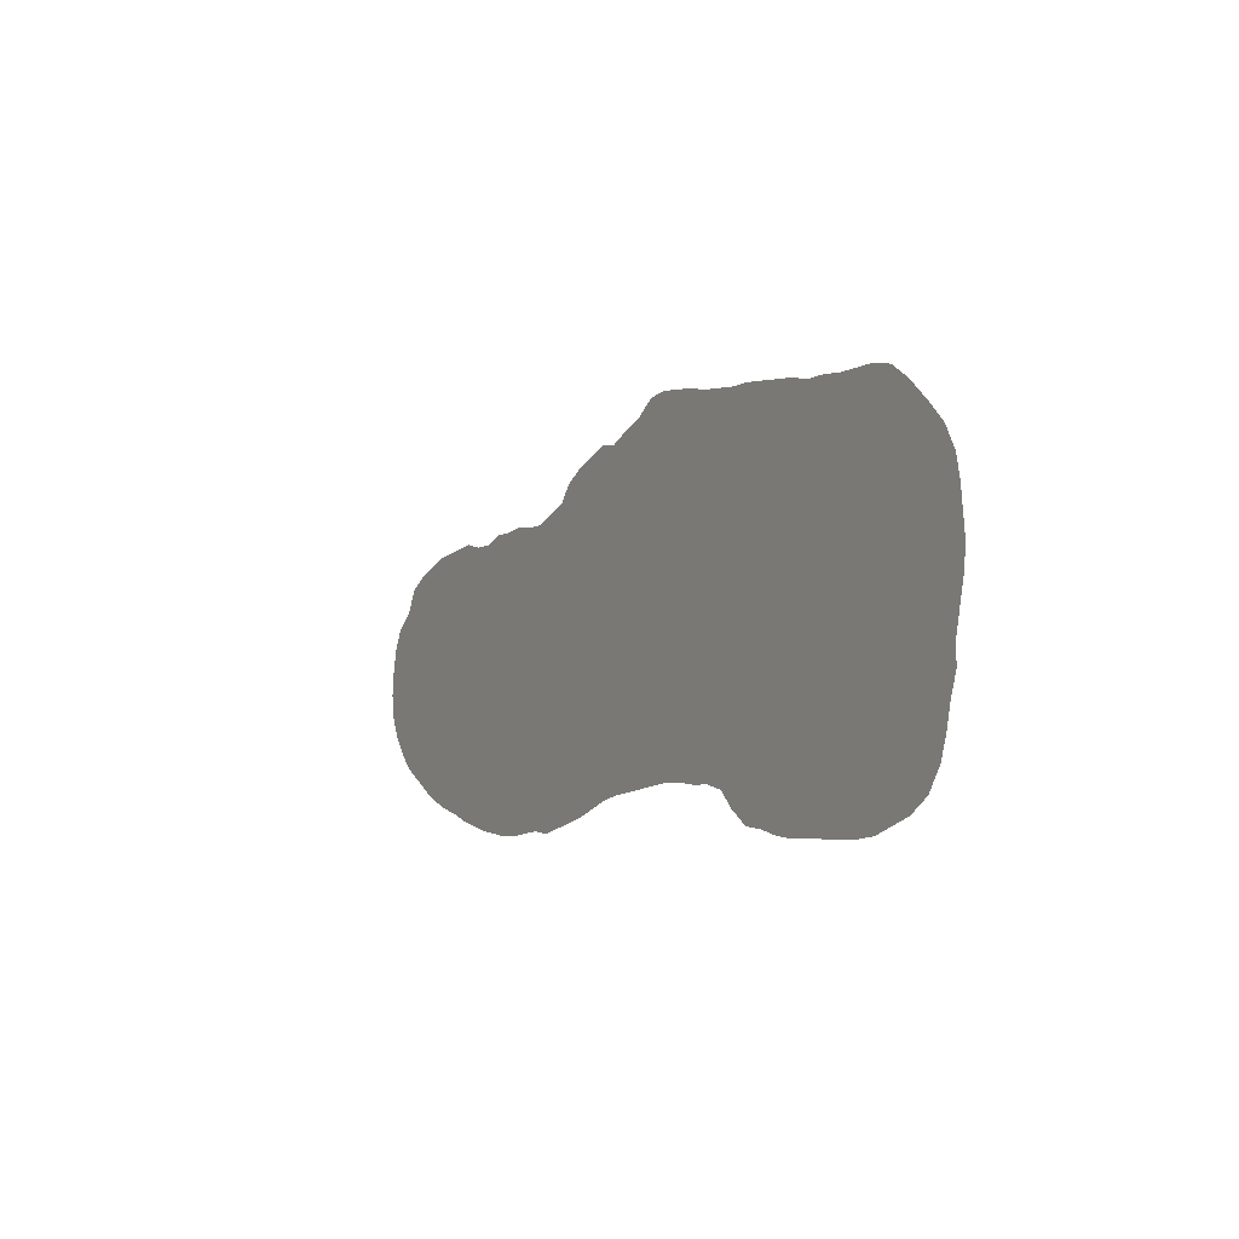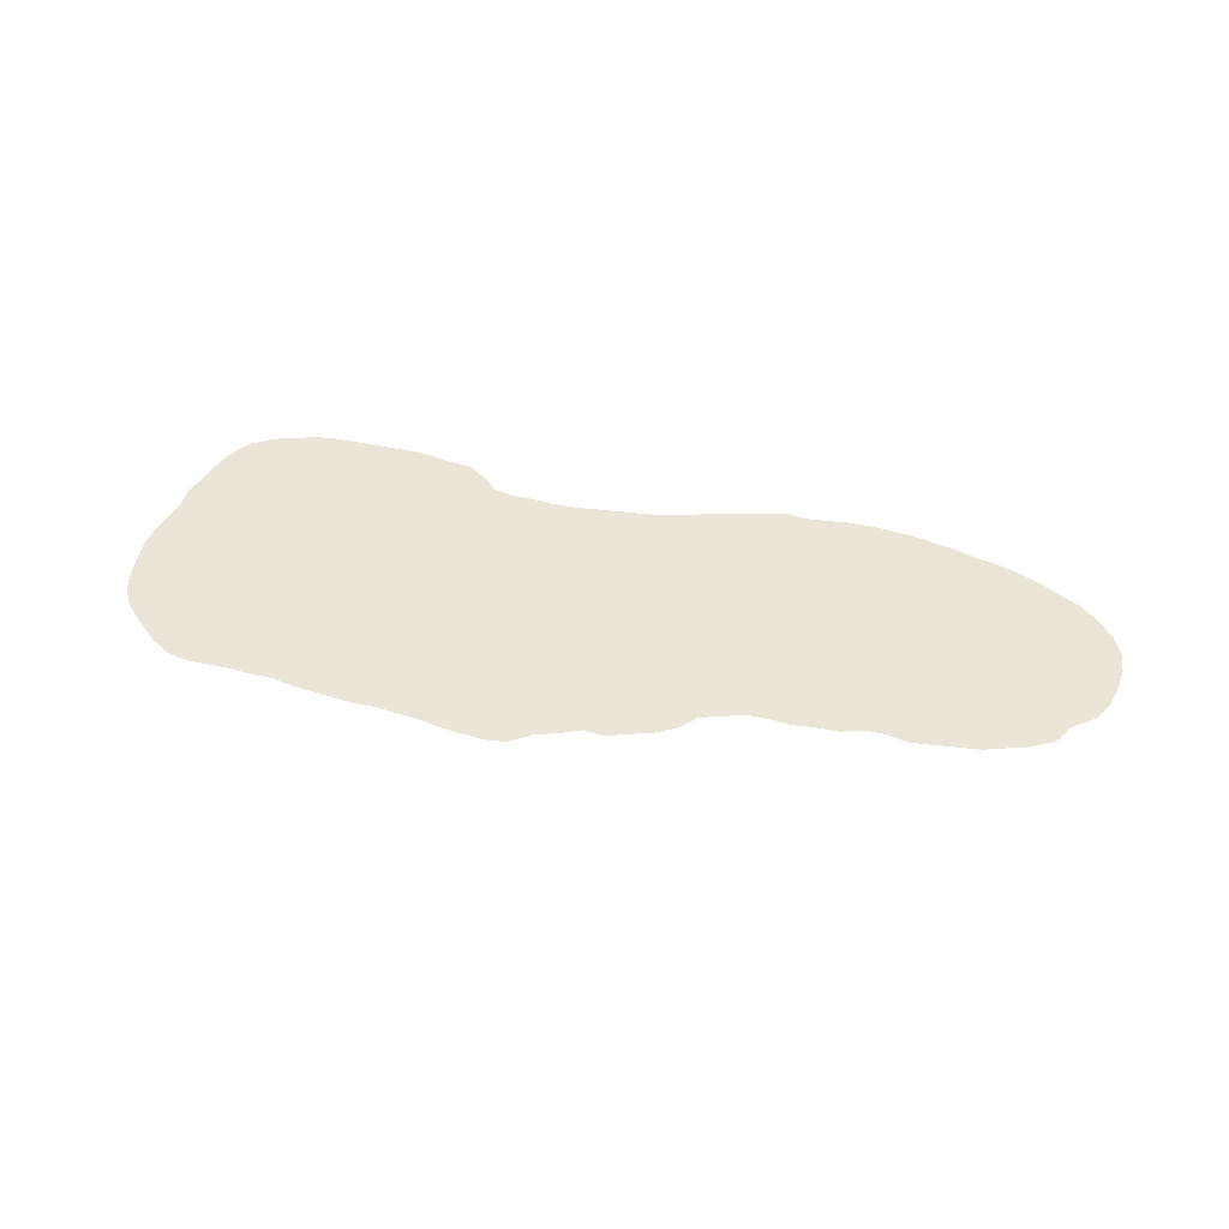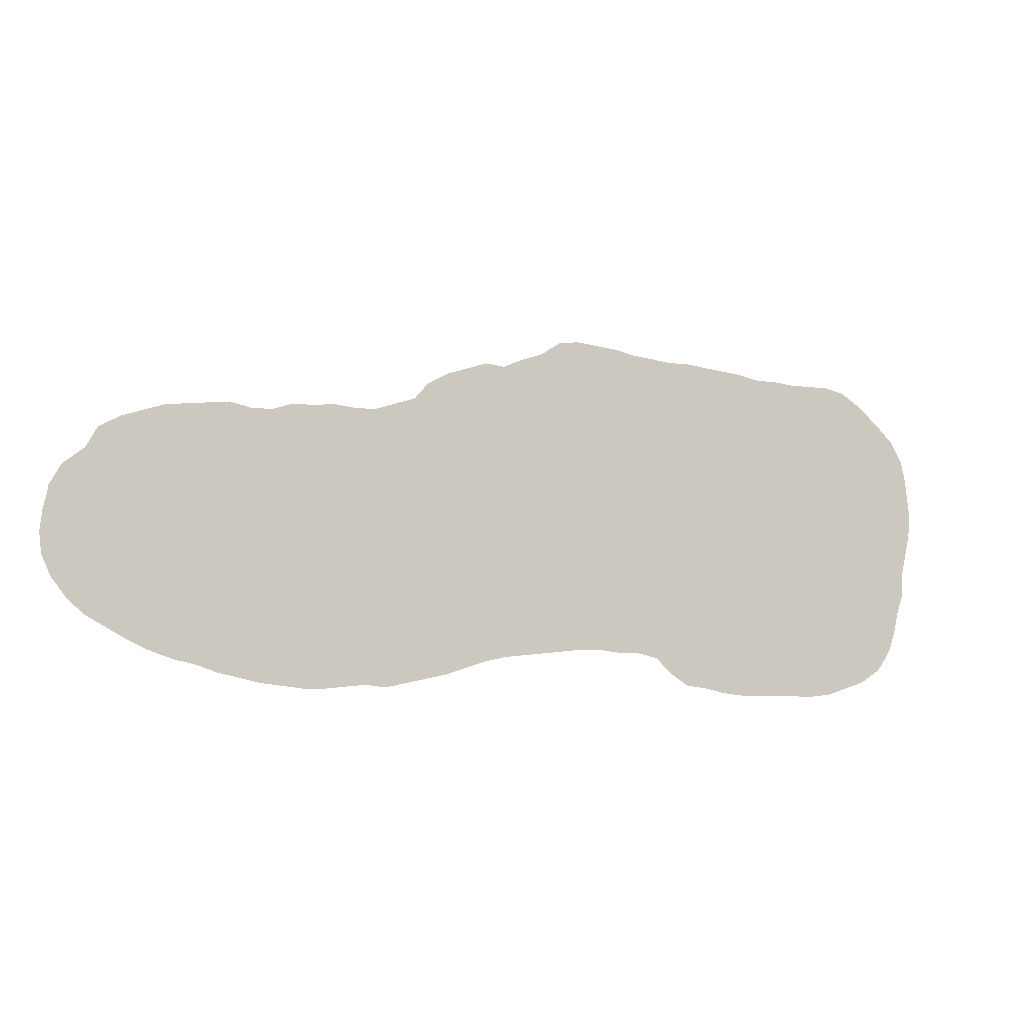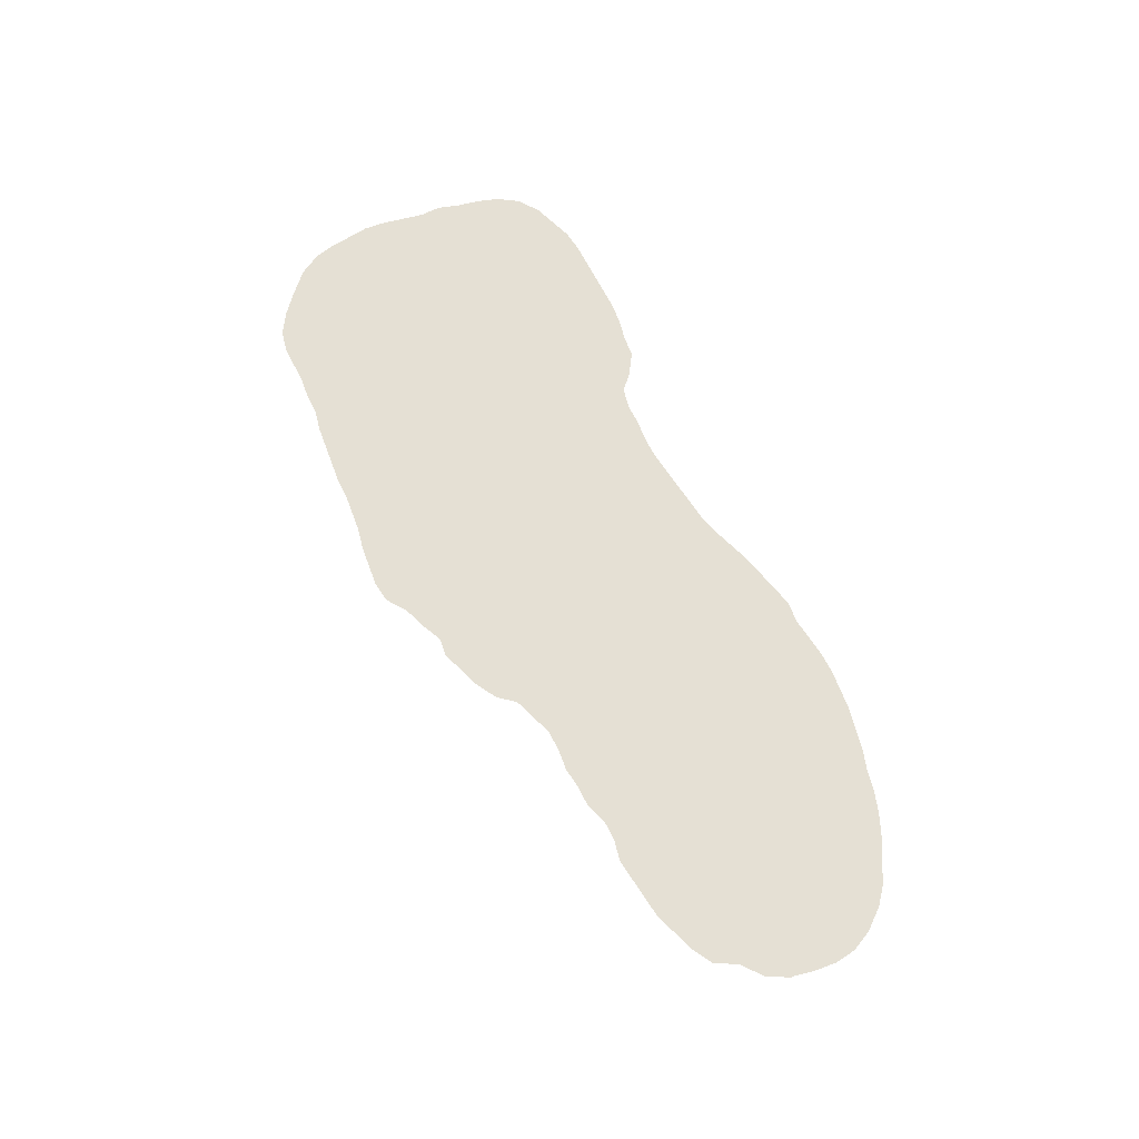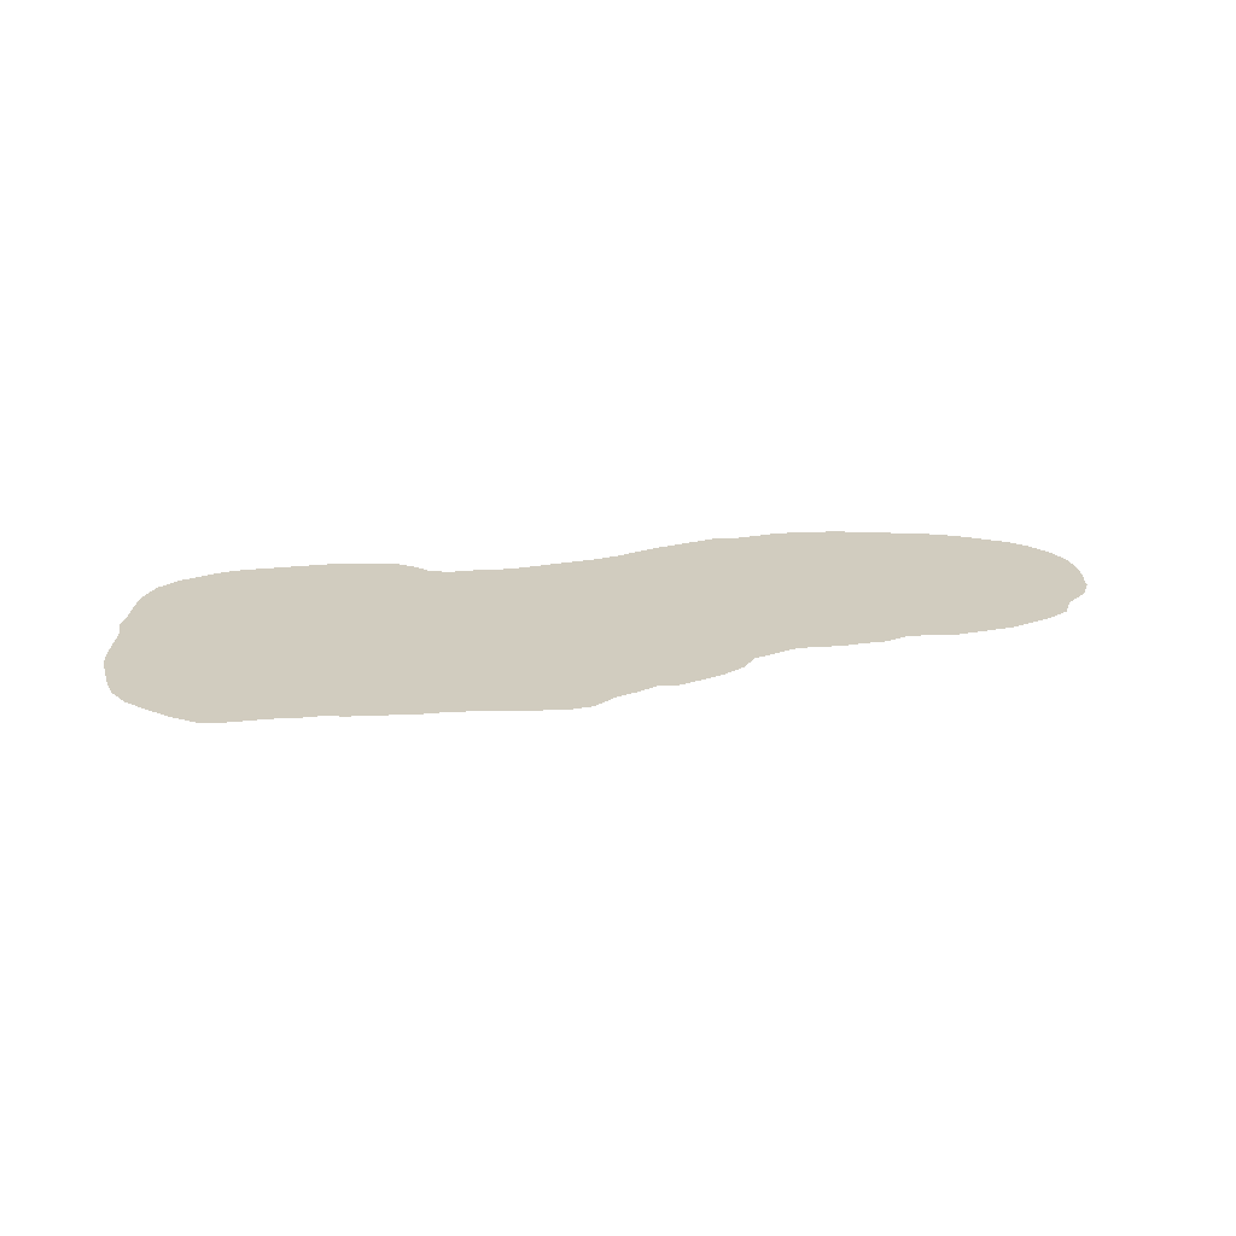
<metadata>
{"format":"obj","ext":"obj","renderer":"f3d","projection":"perspective","resolution":1024,"background":"white","views":[{"elev":-5.1,"azim":60.6,"up":"+Y"},{"elev":44.2,"azim":-165.9,"up":"+Z"},{"elev":-7.8,"azim":-20.7,"up":"+Y"},{"elev":65.9,"azim":-116.8,"up":"+Z"},{"elev":23.8,"azim":169.6,"up":"+Z"}]}
</metadata>
<code>
v 0.007426 0.198 0
v 0.0198 0.2203 0
v 0.04208 0.2376 0
v 0.05446 0.2599 0
v 0.07673 0.2723 0
v 0.09901 0.2797 0
v 0.1213 0.2871 0
v 0.1436 0.2896 0
v 0.1658 0.2921 0
v 0.1881 0.2945 0
v 0.2104 0.2896 0
v 0.2327 0.2896 0
v 0.255 0.297 0
v 0.2772 0.297 0
v 0.2995 0.2995 0
v 0.3218 0.297 0
v 0.3441 0.297 0
v 0.3663 0.3045 0
v 0.3886 0.3119 0
v 0.4035 0.3292 0
v 0.4257 0.3416 0
v 0.448 0.349 0
v 0.4703 0.3564 0
v 0.4901 0.354 0
v 0.5124 0.3639 0
v 0.5346 0.3713 0
v 0.5569 0.3861 0
v 0.5792 0.3886 0
v 0.6015 0.3861 0
v 0.6238 0.3837 0
v 0.646 0.3787 0
v 0.6683 0.3762 0
v 0.6906 0.3738 0
v 0.7129 0.3738 0
v 0.7351 0.3713 0
v 0.7574 0.3688 0
v 0.7797 0.3663 0
v 0.802 0.3614 0
v 0.8243 0.3614 0
v 0.8465 0.3589 0
v 0.8688 0.3589 0
v 0.8911 0.3589 0
v 0.9134 0.354 0
v 0.9356 0.3391 0
v 0.9579 0.3193 0
v 0.9777 0.2995 0
v 0.9901 0.2772 0
v 0.995 0.255 0
v 0.9975 0.2327 0
v 1 0.2104 0
v 0.9975 0.1881 0
v 0.9926 0.1658 0
v 0.9876 0.1436 0
v 0.9876 0.1213 0
v 0.9802 0.09901 0
v 0.9752 0.07673 0
v 0.9678 0.05446 0
v 0.953 0.03218 0
v 0.9307 0.01733 0
v 0.9084 0.009901 0
v 0.8861 0.002475 0
v 0.8639 0 0
v 0.8416 0 0
v 0.8193 0 0
v 0.797 0 0
v 0.7748 0 0
v 0.7525 0.002475 0
v 0.7302 0.007426 0
v 0.7079 0.009901 0
v 0.6856 0.02475 0
v 0.6708 0.0396 0
v 0.6485 0.04455 0
v 0.6262 0.04455 0
v 0.604 0.04703 0
v 0.5817 0.04703 0
v 0.5594 0.04455 0
v 0.5371 0.04208 0
v 0.5149 0.0396 0
v 0.4926 0.03713 0
v 0.4703 0.03218 0
v 0.448 0.02475 0
v 0.4257 0.01733 0
v 0.4035 0.01238 0
v 0.3812 0.007426 0
v 0.3589 0.002475 0
v 0.3366 0.004951 0
v 0.3144 0.002475 0
v 0.2921 0 0
v 0.2698 0 0
v 0.2475 0.002475 0
v 0.2253 0.004951 0
v 0.203 0.009901 0
v 0.1807 0.01485 0
v 0.1584 0.02228 0
v 0.1361 0.02723 0
v 0.1139 0.03465 0
v 0.09158 0.04455 0
v 0.06931 0.05693 0
v 0.04703 0.06931 0
v 0.0297 0.08416 0
v 0.01238 0.1064 0
v 0.002475 0.1287 0
v 0 0.151 0
v 0.002475 0.1733 0
v 0.007426 0.1955 0
f 19 78 24
f 55 63 62
f 53 63 55
f 46 48 47
f 45 48 46
f 101 103 102
f 101 104 103
f 100 104 101
f 66 71 67
f 1 105 2
f 18 80 19
f 19 79 78
f 19 80 79
f 17 83 82
f 24 76 75
f 24 78 77
f 24 77 76
f 57 59 58
f 55 60 56
f 60 62 61
f 55 62 60
f 53 55 54
f 31 73 72
f 31 72 32
f 32 72 33
f 33 72 71
f 67 71 68
f 68 71 70
f 68 70 69
f 53 64 63
f 40 53 52
f 39 53 40
f 40 52 51
f 38 71 66
f 38 53 39
f 38 64 53
f 8 97 96
f 9 94 11
f 9 95 94
f 8 95 9
f 8 96 95
f 6 97 8
f 6 8 7
f 3 99 98
f 3 104 100
f 3 100 99
f 3 105 104
f 2 105 3
f 3 5 4
f 3 6 5
f 3 98 97
f 3 97 6
f 16 86 17
f 14 16 15
f 19 24 22
f 19 22 21
f 19 21 20
f 9 11 10
f 17 84 83
f 17 86 84
f 18 81 80
f 17 81 18
f 17 82 81
f 31 74 73
f 26 74 31
f 26 75 74
f 26 28 27
f 35 71 36
f 49 51 50
f 40 51 49
f 45 49 48
f 42 44 43
f 36 71 37
f 37 71 38
f 38 66 65
f 38 65 64
f 11 94 93
f 12 92 91
f 12 93 92
f 11 93 12
f 12 91 90
f 12 14 13
f 14 87 16
f 16 87 86
f 14 88 87
f 22 24 23
f 84 86 85
f 12 90 89
f 14 89 88
f 12 89 14
f 24 75 25
f 25 75 26
f 26 29 28
f 33 71 34
f 34 71 35
f 41 49 45
f 40 49 41
f 41 45 44
f 41 44 42
f 26 31 30
f 26 30 29
f 56 60 57
f 57 60 59

</code>
